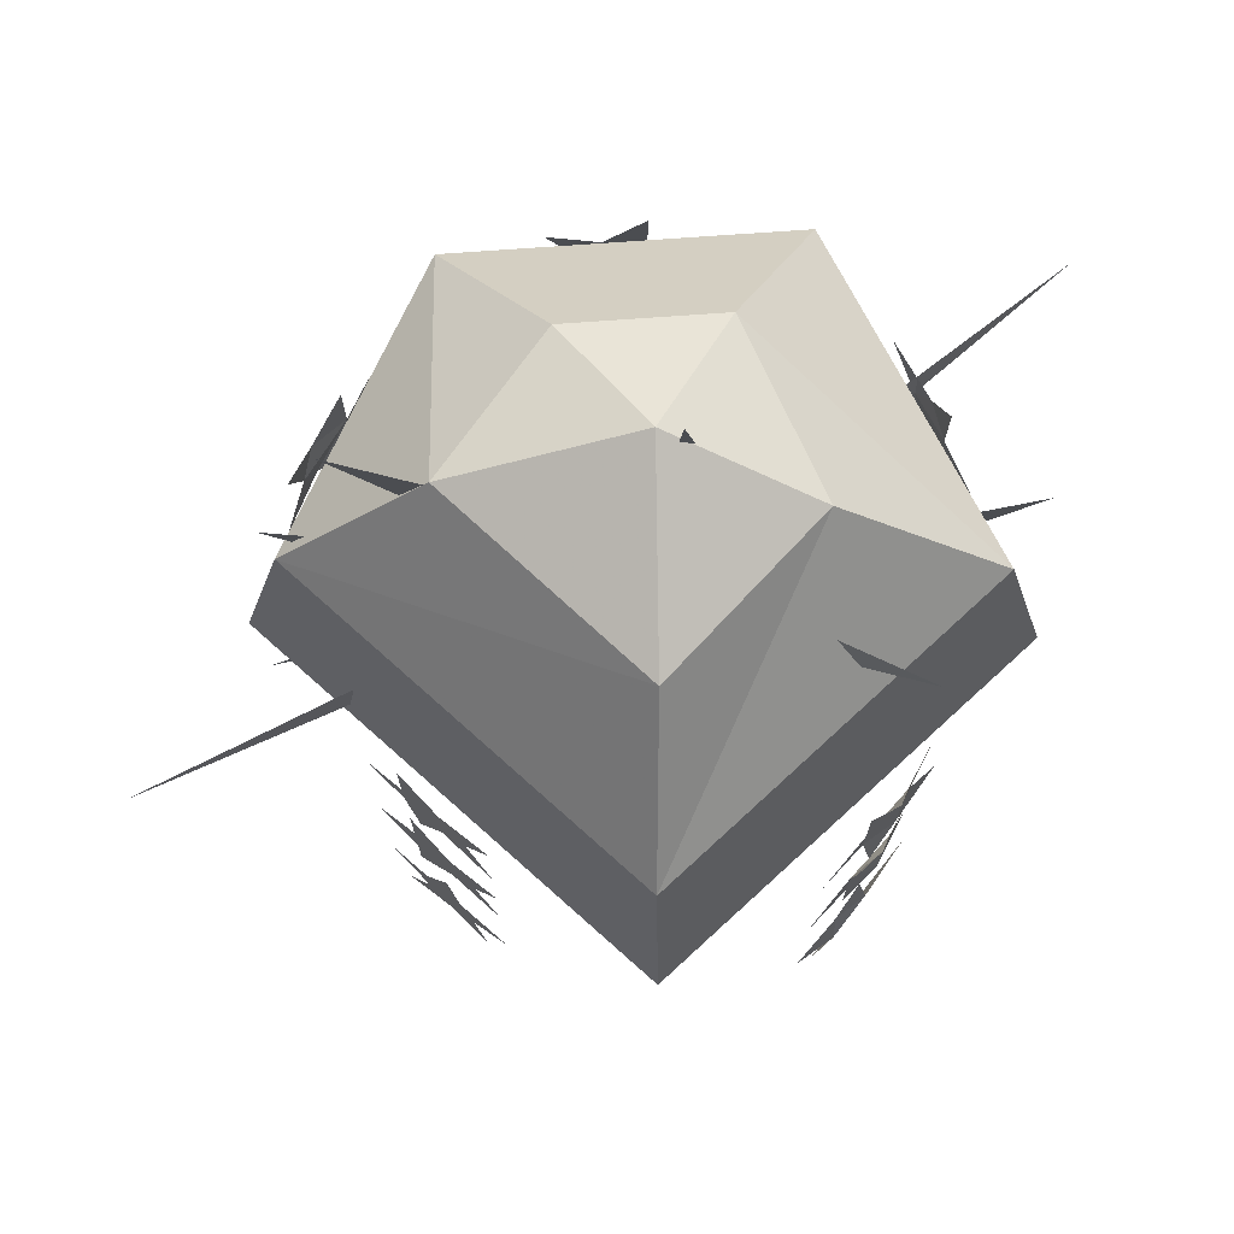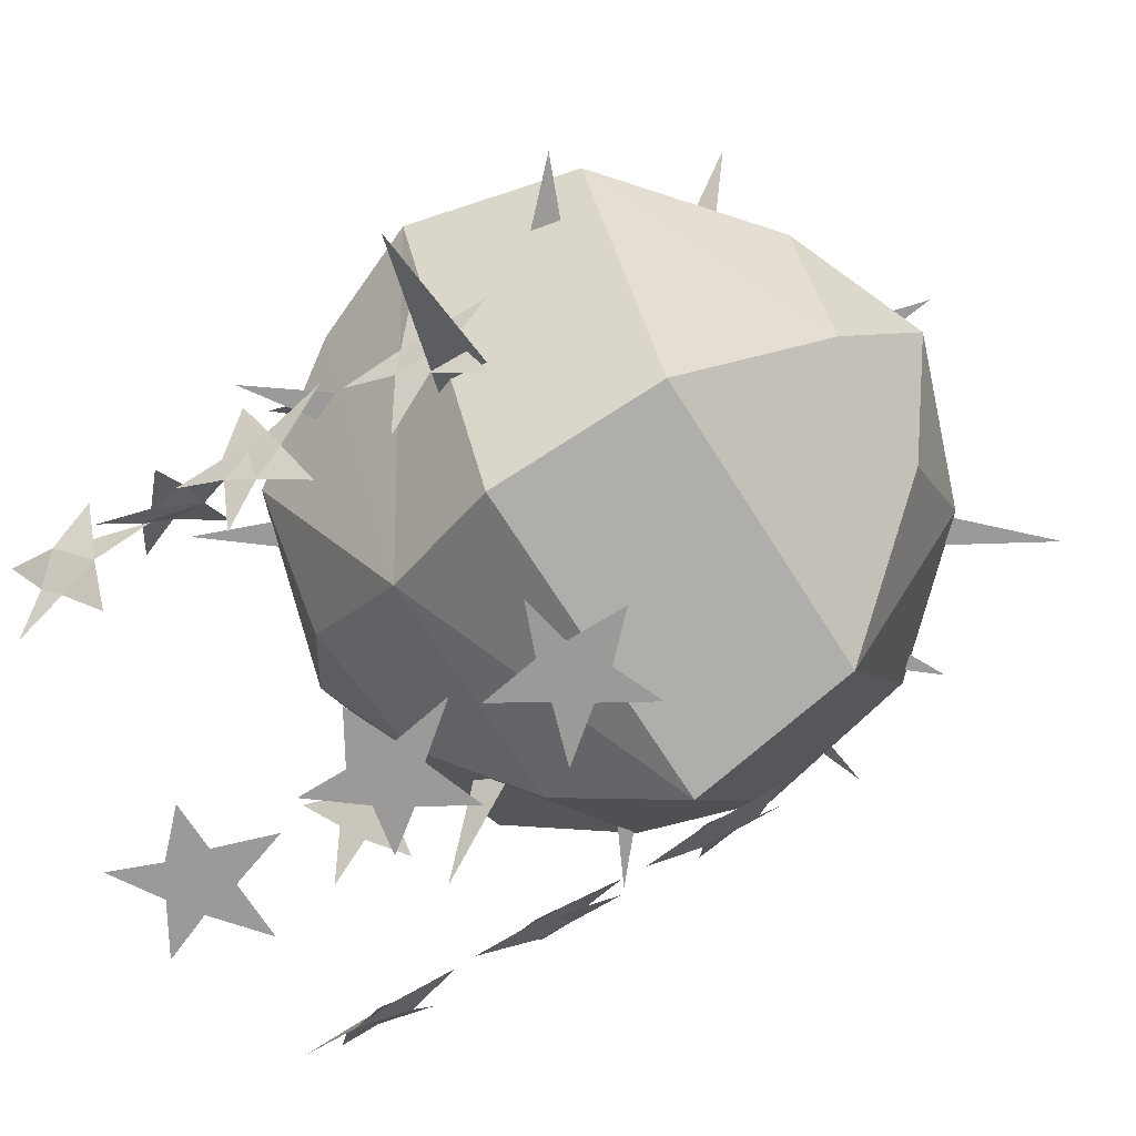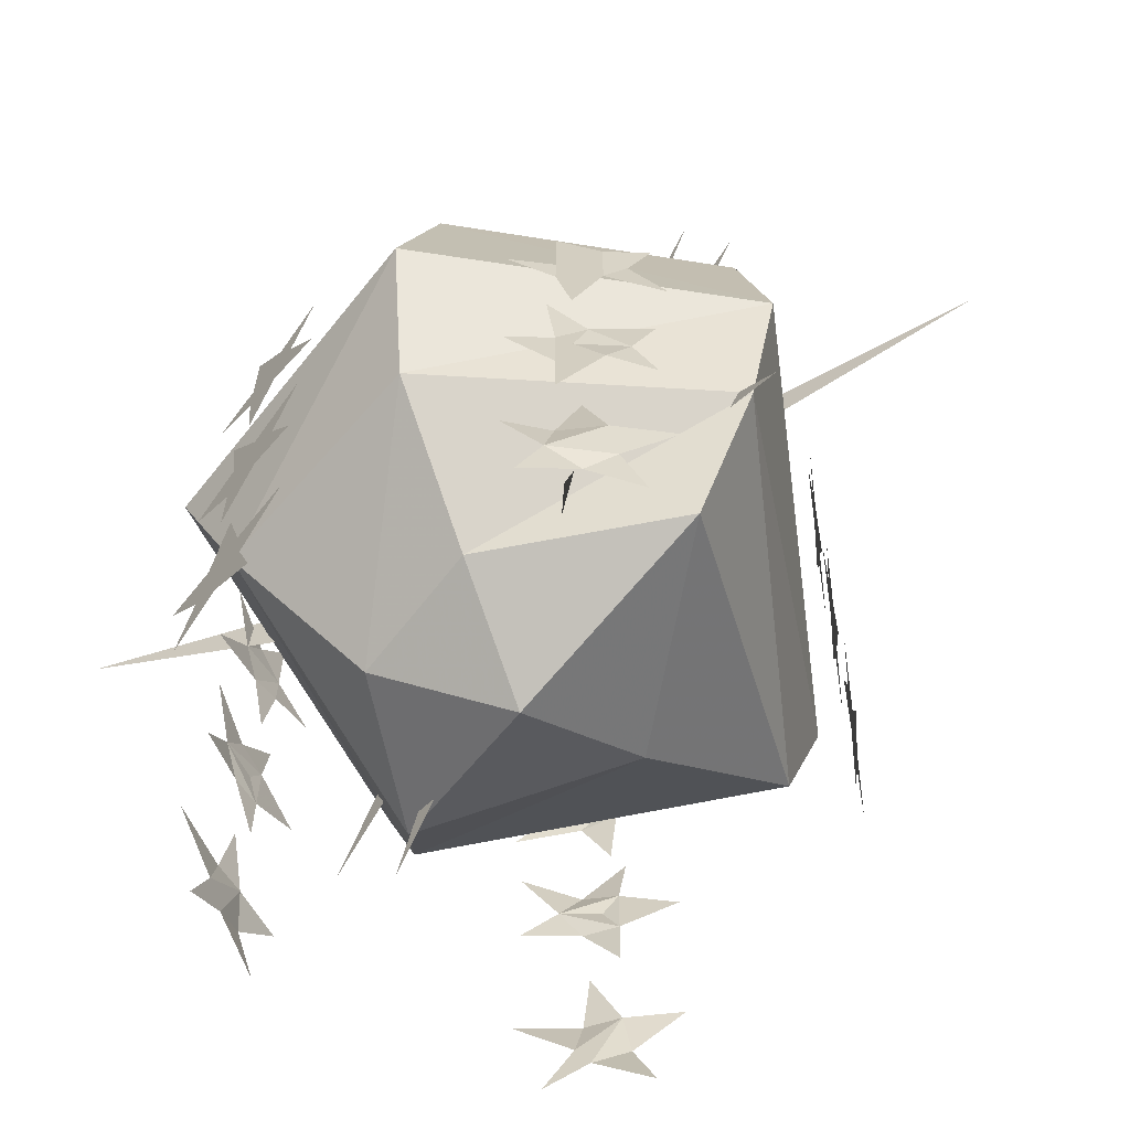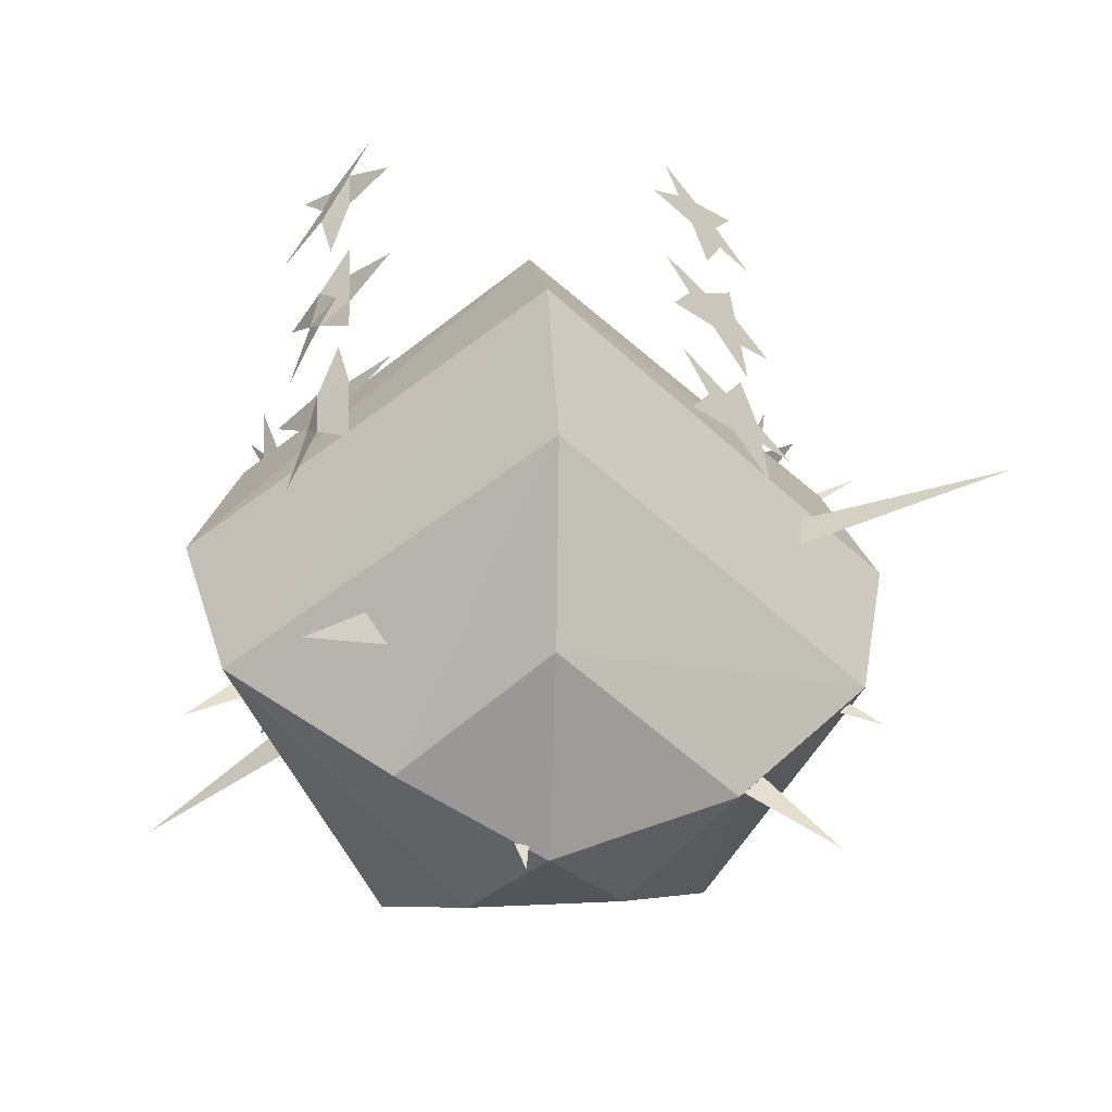
<metadata>
{"format":"obj","ext":"obj","renderer":"f3d","projection":"perspective","resolution":1024,"background":"white","views":[{"elev":73.6,"azim":-4.1,"up":"+Y"},{"elev":-69.3,"azim":122.2,"up":"+Z"},{"elev":-62.8,"azim":-128.4,"up":"+Y"},{"elev":36.8,"azim":176.6,"up":"+Z"}]}
</metadata>
<code>
v 0.1016 1.875 0.007812
v 0.1484 1.945 0.04688
v 0.07031 1.945 -0.1484
v 0.04688 1.875 -0.07812
v 0 1.844 -0.007812
v 0 1.883 0.08594
v -0.007812 1.945 0.1719
v 0.1719 2.016 0.04688
v 0.08594 2.016 -0.1641
v -0.1016 2.016 -0.1641
v -0.07031 1.945 -0.1406
v -0.03906 1.883 -0.07812
v -0.1328 1.875 0.007812
v -0.1719 1.938 0.007812
v -0.02344 2.016 0.1953
v 0.1562 2.109 0.03125
v 0.08594 2.109 -0.1406
v -0.09375 2.109 -0.1328
v -0.1953 2.016 0.007812
v -0.02344 2.109 0.1719
v 0.07031 2.18 0.03125
v 0.03906 2.18 -0.07812
v -0.04688 2.18 -0.07812
v -0.1016 2.18 0
v -0.1719 2.109 0.007812
v -0.007812 2.18 0.1016
v 0 2.219 -0.007812
v 0.125 1.852 0.007812
v 0.1797 1.93 0.04688
v 0.08594 1.93 -0.1641
v 0.05469 1.852 -0.08594
v 0 1.812 -0.007812
v 0 1.859 0.09375
v -0.007812 1.93 0.1953
v 0.2109 2.016 0.04688
v 0.1094 2.016 -0.1953
v -0.1172 2.016 -0.1875
v -0.08594 1.93 -0.1641
v -0.04688 1.859 -0.08594
v -0.1484 1.852 0.007812
v -0.2031 1.922 0.007812
v -0.02344 2.016 0.2266
v 0.1875 2.133 0.03906
v 0.1016 2.133 -0.1641
v -0.1094 2.133 -0.1562
v -0.2266 2.016 0.007812
v -0.02344 2.133 0.1953
v 0.08594 2.219 0.03125
v 0.04688 2.219 -0.08594
v -0.05469 2.219 -0.08594
v -0.1172 2.219 0
v -0.2031 2.133 0.007812
v -0.007812 2.219 0.1172
v 0 2.258 -0.007812
v 0.1484 1.828 0.007812
v 0.2109 1.922 0.05469
v 0.09375 1.922 -0.1953
v 0.0625 1.828 -0.09375
v 0 1.781 -0.007812
v 0 1.836 0.1016
v -0.007812 1.922 0.2344
v 0.25 2.016 0.05469
v 0.125 2.016 -0.2266
v -0.1328 2.016 -0.2266
v -0.09375 1.922 -0.1875
v -0.04688 1.836 -0.09375
v -0.1719 1.828 0.007812
v -0.2344 1.914 0.007812
v -0.01562 2.016 0.2656
v 0.2188 2.148 0.04688
v 0.1172 2.148 -0.1875
v -0.125 2.148 -0.1875
v -0.2656 2.016 0.007812
v -0.01562 2.148 0.2344
v 0.1016 2.25 0.03125
v 0.05469 2.25 -0.09375
v -0.05469 2.25 -0.09375
v -0.1328 2.25 0
v -0.2344 2.148 0.007812
v -0.007812 2.25 0.1328
v 0 2.297 -0.007812
v 0.0625 1.906 0
v 0.1016 1.961 0.03125
v 0.03906 1.961 -0.1094
v 0.02344 1.906 -0.05469
v -0.007812 1.883 0
v -0.007812 1.914 0.0625
v -0.007812 1.961 0.1328
v 0.1172 2.016 0.03125
v 0.05469 2.016 -0.125
v -0.07812 2.016 -0.125
v -0.05469 1.961 -0.1094
v -0.03125 1.914 -0.05469
v -0.1094 1.906 0
v -0.1328 1.953 0
v -0.02344 2.016 0.1484
v 0.1094 2.086 0.02344
v 0.05469 2.086 -0.1094
v -0.07812 2.086 -0.1016
v -0.1562 2.016 0
v -0.02344 2.086 0.1328
v 0.03906 2.148 0.02344
v 0.01562 2.148 -0.05469
v -0.03906 2.148 -0.05469
v -0.07812 2.148 0
v -0.1328 2.086 0
v -0.007812 2.148 0.07812
v -0.007812 2.18 0
v -0.3438 2.062 0.1328
v -0.07031 2 0.01562
v -0.07031 2.055 0.01562
v -0.2422 2.18 0
v -0.1641 2.086 0
v -0.1328 2.125 0
v -0.1953 2.305 0
v 0 2.109 0
v -0.0625 2.078 0
v 0 2.18 0
v 0.04688 2.195 0
v 0.01562 2.312 0
v 0.01562 2.117 0.02344
v 0.05469 2.062 0.05469
v 0.1562 2.234 0.1406
v 0.1562 2.102 0
v 0.1797 2.07 0
v 0.25 2.141 0
v 0.2969 2.047 -0.1953
v 0.09375 1.977 -0.0625
v 0.09375 2.039 -0.0625
v 0.1562 1.953 0
v 0.1328 1.922 0
v 0.2266 1.859 0
v 0.1484 1.766 0
v 0.01562 1.93 0
v 0.07812 1.945 0
v -0.1562 1.797 -0.08594
v -0.02344 1.938 -0.007812
v -0.0625 1.977 -0.03125
v -0.1562 1.977 0
v -0.1406 1.945 0
v -0.2656 1.883 0
v 0.01562 1.727 -0.2422
v 0.02344 1.695 -0.2422
v 0.05469 1.727 -0.2422
v -0.01562 1.727 -0.2422
v -0.02344 1.695 -0.2422
v 0 1.68 -0.2422
v 0.03906 1.656 -0.2422
v -0.0625 1.727 -0.2422
v 0 1.773 -0.2422
v -0.03906 1.656 -0.2422
v -0.01562 2.023 -0.2422
v 0.01562 2.008 -0.2422
v 0.01562 2.055 -0.2422
v -0.03125 2 -0.2422
v -0.01562 1.977 -0.2422
v 0.01562 1.984 -0.2422
v 0.05469 2 -0.2422
v -0.0625 1.961 -0.2422
v -0.05469 2.039 -0.2422
v 0.007812 1.938 -0.2422
v 0.05469 1.859 -0.2422
v 0.01562 1.836 -0.2422
v 0.01562 1.875 -0.2422
v -0.01562 1.836 -0.2422
v -0.03125 1.859 -0.2422
v -0.007812 1.883 -0.2422
v 0.02344 1.922 -0.2422
v -0.05469 1.828 -0.2422
v -0.05469 1.898 -0.2422
v 0.01562 1.797 -0.2422
v 0.2031 1.734 -0.08594
v 0.2109 1.703 -0.07812
v 0.2188 1.734 -0.04688
v 0.1953 1.734 -0.1094
v 0.1875 1.703 -0.1172
v 0.1953 1.688 -0.1016
v 0.2109 1.664 -0.0625
v 0.1719 1.734 -0.1562
v 0.1953 1.781 -0.1016
v 0.1797 1.664 -0.1328
v 0.1953 2.031 -0.1094
v 0.2031 2.016 -0.08594
v 0.2031 2.062 -0.08594
v 0.1875 2.008 -0.125
v 0.1953 1.984 -0.1094
v 0.2031 1.992 -0.08594
v 0.2188 2.008 -0.04688
v 0.1719 1.969 -0.1562
v 0.1719 2.047 -0.1484
v 0.2031 1.945 -0.09375
v 0.2188 1.867 -0.04688
v 0.2031 1.844 -0.08594
v 0.2031 1.883 -0.08594
v 0.1953 1.844 -0.1094
v 0.1875 1.867 -0.125
v 0.1953 1.891 -0.1094
v 0.2109 1.93 -0.07812
v 0.1719 1.836 -0.1484
v 0.1719 1.906 -0.1484
v 0.2031 1.805 -0.08594
v 0.125 1.734 0.1797
v 0.125 1.703 0.1875
v 0.09375 1.734 0.2109
v 0.1484 1.734 0.1641
v 0.1484 1.703 0.1562
v 0.1406 1.688 0.1641
v 0.1094 1.664 0.1953
v 0.1797 1.734 0.125
v 0.1406 1.781 0.1641
v 0.1641 1.664 0.1406
v 0.1484 2.031 0.1641
v 0.125 2.016 0.1797
v 0.125 2.062 0.1797
v 0.1562 2.008 0.1484
v 0.1484 1.984 0.1641
v 0.125 1.992 0.1797
v 0.09375 2.008 0.2109
v 0.1797 1.969 0.125
v 0.1719 2.047 0.125
v 0.1328 1.945 0.1797
v 0.09375 1.867 0.2109
v 0.125 1.844 0.1797
v 0.125 1.883 0.1797
v 0.1484 1.844 0.1641
v 0.1562 1.867 0.1484
v 0.1484 1.891 0.1641
v 0.125 1.93 0.1875
v 0.1719 1.836 0.125
v 0.1719 1.906 0.125
v 0.125 1.805 0.1797
v -0.1953 1.727 -0.1328
v -0.1953 1.695 -0.1406
v -0.1797 1.727 -0.1641
v -0.2188 1.727 -0.1094
v -0.2188 1.695 -0.1016
v -0.2031 1.68 -0.1172
v -0.1875 1.656 -0.1562
v -0.2422 1.727 -0.07031
v -0.2031 1.773 -0.1172
v -0.2266 1.656 -0.08594
v -0.2188 2.023 -0.1094
v -0.1953 2.008 -0.1328
v -0.1953 2.055 -0.1328
v -0.2266 2 -0.09375
v -0.2188 1.977 -0.1094
v -0.1953 1.984 -0.1328
v -0.1797 2 -0.1641
v -0.2422 1.961 -0.07031
v -0.2344 2.039 -0.07812
v -0.2031 1.938 -0.125
v -0.1797 1.859 -0.1641
v -0.1953 1.836 -0.1328
v -0.1953 1.875 -0.1328
v -0.2188 1.836 -0.1094
v -0.2266 1.859 -0.09375
v -0.2109 1.883 -0.1172
v -0.1953 1.922 -0.1406
v -0.2344 1.828 -0.07812
v -0.2344 1.898 -0.07812
v -0.1953 1.797 -0.1328
v -0.1719 1.727 0.125
v -0.1719 1.695 0.125
v -0.1953 1.727 0.1016
v -0.1484 1.727 0.1484
v -0.1406 1.695 0.1562
v -0.1562 1.68 0.1406
v -0.1875 1.656 0.1094
v -0.1172 1.727 0.1797
v -0.1562 1.773 0.1406
v -0.1328 1.656 0.1641
v -0.1484 2.023 0.1484
v -0.1719 2.008 0.125
v -0.1719 2.055 0.125
v -0.1328 2 0.1641
v -0.1484 1.977 0.1484
v -0.1719 1.984 0.125
v -0.1953 2 0.1016
v -0.1172 1.961 0.1797
v -0.1172 2.039 0.1797
v -0.1641 1.938 0.1328
v -0.1953 1.859 0.1016
v -0.1719 1.836 0.125
v -0.1719 1.875 0.125
v -0.1484 1.836 0.1484
v -0.1328 1.859 0.1641
v -0.1484 1.883 0.1484
v -0.1719 1.922 0.125
v -0.1172 1.828 0.1797
v -0.1172 1.898 0.1797
v -0.1719 1.797 0.125
f 1 2 3
f 1 3 4
f 1 4 5
f 1 5 6
f 1 6 2
f 2 6 7
f 2 7 8
f 2 8 3
f 3 8 9
f 3 9 10
f 3 10 11
f 3 11 4
f 4 11 12
f 4 12 5
f 5 12 13
f 5 13 6
f 6 13 7
f 7 13 14
f 7 14 15
f 7 15 8
f 8 15 16
f 8 16 17
f 8 17 9
f 9 17 18
f 9 18 10
f 10 18 19
f 10 19 11
f 11 19 14
f 11 14 12
f 12 14 13
f 15 14 19
f 15 19 20
f 15 20 16
f 16 20 21
f 16 21 22
f 16 22 17
f 17 22 23
f 17 23 18
f 18 23 24
f 18 24 25
f 18 25 19
f 19 25 20
f 20 25 26
f 20 26 21
f 21 26 27
f 21 27 22
f 22 27 23
f 23 27 24
f 24 27 26
f 24 26 25
f 28 29 30
f 28 30 31
f 28 31 32
f 28 32 33
f 28 33 29
f 29 33 34
f 29 34 35
f 29 35 30
f 30 35 36
f 30 36 37
f 30 37 38
f 30 38 31
f 31 38 39
f 31 39 32
f 32 39 40
f 32 40 33
f 33 40 34
f 34 40 41
f 34 41 42
f 34 42 35
f 35 42 43
f 35 43 44
f 35 44 36
f 36 44 45
f 36 45 37
f 37 45 46
f 37 46 38
f 38 46 41
f 38 41 39
f 39 41 40
f 42 41 46
f 42 46 47
f 42 47 43
f 43 47 48
f 43 48 49
f 43 49 44
f 44 49 50
f 44 50 45
f 45 50 51
f 45 51 52
f 45 52 46
f 46 52 47
f 47 52 53
f 47 53 48
f 48 53 54
f 48 54 49
f 49 54 50
f 50 54 51
f 51 54 53
f 51 53 52
f 55 56 57
f 55 57 58
f 55 58 59
f 55 59 60
f 55 60 56
f 56 60 61
f 56 61 62
f 56 62 57
f 57 62 63
f 57 63 64
f 57 64 65
f 57 65 58
f 58 65 66
f 58 66 59
f 59 66 67
f 59 67 60
f 60 67 61
f 61 67 68
f 61 68 69
f 61 69 62
f 62 69 70
f 62 70 71
f 62 71 63
f 63 71 72
f 63 72 64
f 64 72 73
f 64 73 65
f 65 73 68
f 65 68 66
f 66 68 67
f 69 68 73
f 69 73 74
f 69 74 70
f 70 74 75
f 70 75 76
f 70 76 71
f 71 76 77
f 71 77 72
f 72 77 78
f 72 78 79
f 72 79 73
f 73 79 74
f 74 79 80
f 74 80 75
f 75 80 81
f 75 81 76
f 76 81 77
f 77 81 78
f 78 81 80
f 78 80 79
f 82 83 84
f 82 84 85
f 82 85 86
f 82 86 87
f 82 87 83
f 83 87 88
f 83 88 89
f 83 89 84
f 84 89 90
f 84 90 91
f 84 91 92
f 84 92 85
f 85 92 93
f 85 93 86
f 86 93 94
f 86 94 87
f 87 94 88
f 88 94 95
f 88 95 96
f 88 96 89
f 89 96 97
f 89 97 98
f 89 98 90
f 90 98 99
f 90 99 91
f 91 99 100
f 91 100 92
f 92 100 95
f 92 95 93
f 93 95 94
f 96 95 100
f 96 100 101
f 96 101 97
f 97 101 102
f 97 102 103
f 97 103 98
f 98 103 104
f 98 104 99
f 99 104 105
f 99 105 106
f 99 106 100
f 100 106 101
f 101 106 107
f 101 107 102
f 102 107 108
f 102 108 103
f 103 108 104
f 104 108 105
f 105 108 107
f 105 107 106
f 109 110 111
f 109 111 110
f 112 113 114
f 112 114 113
f 115 116 117
f 115 117 116
f 118 119 120
f 118 120 119
f 121 122 123
f 121 123 122
f 124 125 126
f 124 126 125
f 127 128 129
f 127 129 128
f 130 131 132
f 130 132 131
f 133 134 135
f 133 135 134
f 136 137 138
f 136 138 137
f 139 140 141
f 139 141 140
f 142 143 144
f 142 144 143
f 142 143 145
f 142 145 146
f 142 146 147
f 142 147 143
f 143 147 148
f 143 148 147
f 143 147 146
f 143 146 145
f 145 146 149
f 145 149 146
f 142 150 145
f 142 145 150
f 146 151 147
f 146 147 151
f 152 153 154
f 152 154 153
f 152 153 155
f 152 155 156
f 152 156 157
f 152 157 153
f 153 157 158
f 153 158 157
f 153 157 156
f 153 156 155
f 155 156 159
f 155 159 156
f 152 160 155
f 152 155 160
f 156 161 157
f 156 157 161
f 162 163 164
f 162 164 163
f 163 164 165
f 163 165 166
f 163 166 167
f 163 167 164
f 164 167 168
f 164 168 167
f 164 167 166
f 164 166 165
f 165 166 169
f 165 169 166
f 166 170 167
f 166 167 170
f 163 171 165
f 163 165 171
f 172 173 174
f 172 174 173
f 172 173 175
f 172 175 176
f 172 176 177
f 172 177 173
f 173 177 178
f 173 178 177
f 173 177 176
f 173 176 175
f 175 176 179
f 175 179 176
f 172 180 175
f 172 175 180
f 176 181 177
f 176 177 181
f 182 183 184
f 182 184 183
f 182 183 185
f 182 185 186
f 182 186 187
f 182 187 183
f 183 187 188
f 183 188 187
f 183 187 186
f 183 186 185
f 185 186 189
f 185 189 186
f 182 190 185
f 182 185 190
f 186 191 187
f 186 187 191
f 192 193 194
f 192 194 193
f 193 194 195
f 193 195 196
f 193 196 197
f 193 197 194
f 194 197 198
f 194 198 197
f 194 197 196
f 194 196 195
f 195 196 199
f 195 199 196
f 196 200 197
f 196 197 200
f 193 201 195
f 193 195 201
f 202 203 204
f 202 204 203
f 202 203 205
f 202 205 206
f 202 206 207
f 202 207 203
f 203 207 208
f 203 208 207
f 203 207 206
f 203 206 205
f 205 206 209
f 205 209 206
f 202 210 205
f 202 205 210
f 206 211 207
f 206 207 211
f 212 213 214
f 212 214 213
f 212 213 215
f 212 215 216
f 212 216 217
f 212 217 213
f 213 217 218
f 213 218 217
f 213 217 216
f 213 216 215
f 215 216 219
f 215 219 216
f 212 220 215
f 212 215 220
f 216 221 217
f 216 217 221
f 222 223 224
f 222 224 223
f 223 224 225
f 223 225 226
f 223 226 227
f 223 227 224
f 224 227 228
f 224 228 227
f 224 227 226
f 224 226 225
f 225 226 229
f 225 229 226
f 226 230 227
f 226 227 230
f 223 231 225
f 223 225 231
f 232 233 234
f 232 234 233
f 232 233 235
f 232 235 236
f 232 236 237
f 232 237 233
f 233 237 238
f 233 238 237
f 233 237 236
f 233 236 235
f 235 236 239
f 235 239 236
f 232 240 235
f 232 235 240
f 236 241 237
f 236 237 241
f 242 243 244
f 242 244 243
f 242 243 245
f 242 245 246
f 242 246 247
f 242 247 243
f 243 247 248
f 243 248 247
f 243 247 246
f 243 246 245
f 245 246 249
f 245 249 246
f 242 250 245
f 242 245 250
f 246 251 247
f 246 247 251
f 252 253 254
f 252 254 253
f 253 254 255
f 253 255 256
f 253 256 257
f 253 257 254
f 254 257 258
f 254 258 257
f 254 257 256
f 254 256 255
f 255 256 259
f 255 259 256
f 256 260 257
f 256 257 260
f 253 261 255
f 253 255 261
f 262 263 264
f 262 264 263
f 262 263 265
f 262 265 266
f 262 266 267
f 262 267 263
f 263 267 268
f 263 268 267
f 263 267 266
f 263 266 265
f 265 266 269
f 265 269 266
f 262 270 265
f 262 265 270
f 266 271 267
f 266 267 271
f 272 273 274
f 272 274 273
f 272 273 275
f 272 275 276
f 272 276 277
f 272 277 273
f 273 277 278
f 273 278 277
f 273 277 276
f 273 276 275
f 275 276 279
f 275 279 276
f 272 280 275
f 272 275 280
f 276 281 277
f 276 277 281
f 282 283 284
f 282 284 283
f 283 284 285
f 283 285 286
f 283 286 287
f 283 287 284
f 284 287 288
f 284 288 287
f 284 287 286
f 284 286 285
f 285 286 289
f 285 289 286
f 286 290 287
f 286 287 290
f 283 291 285
f 283 285 291

</code>
